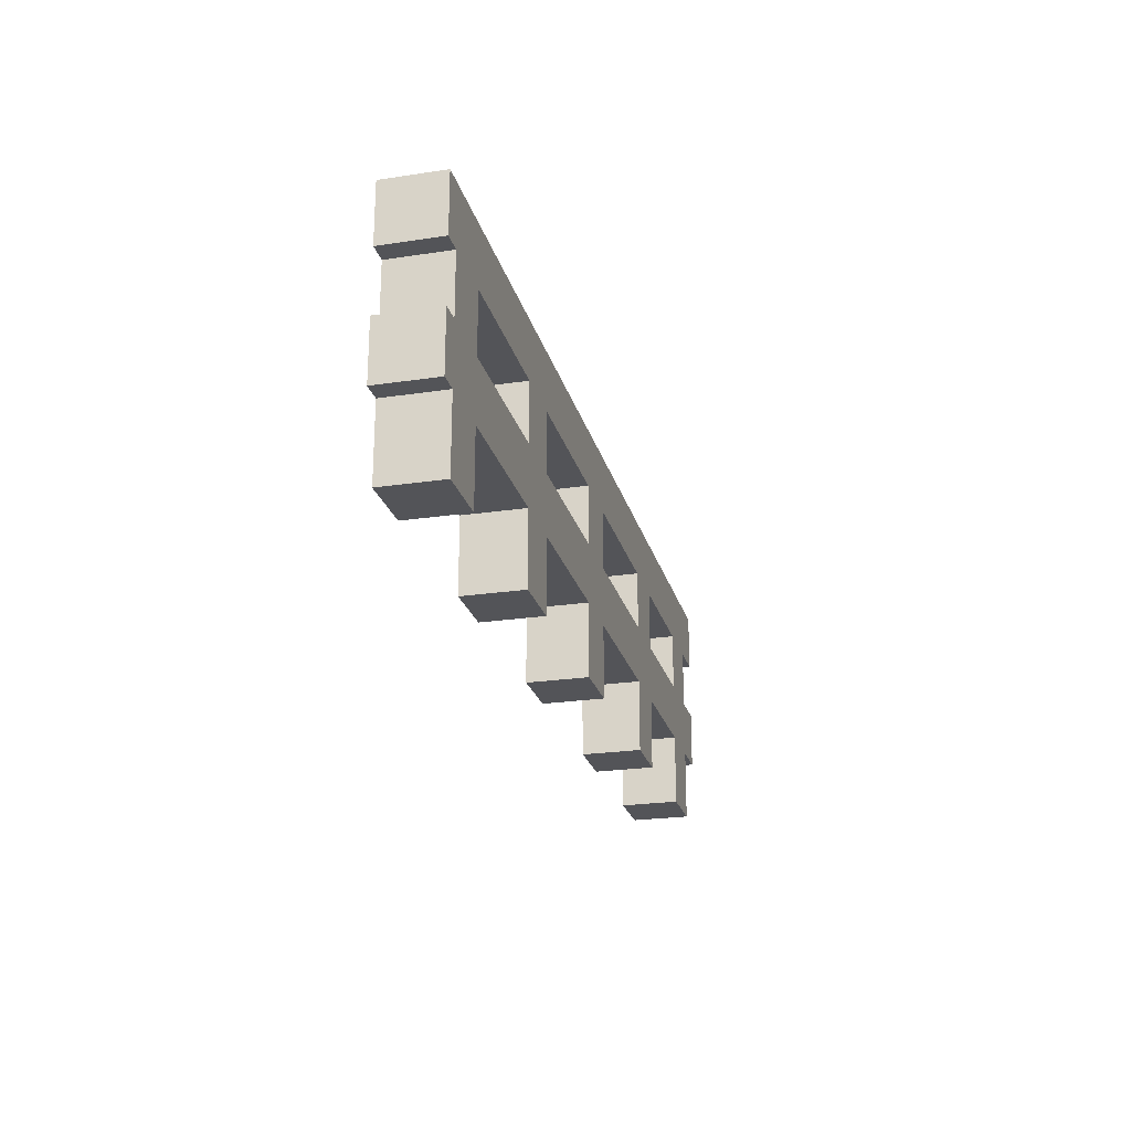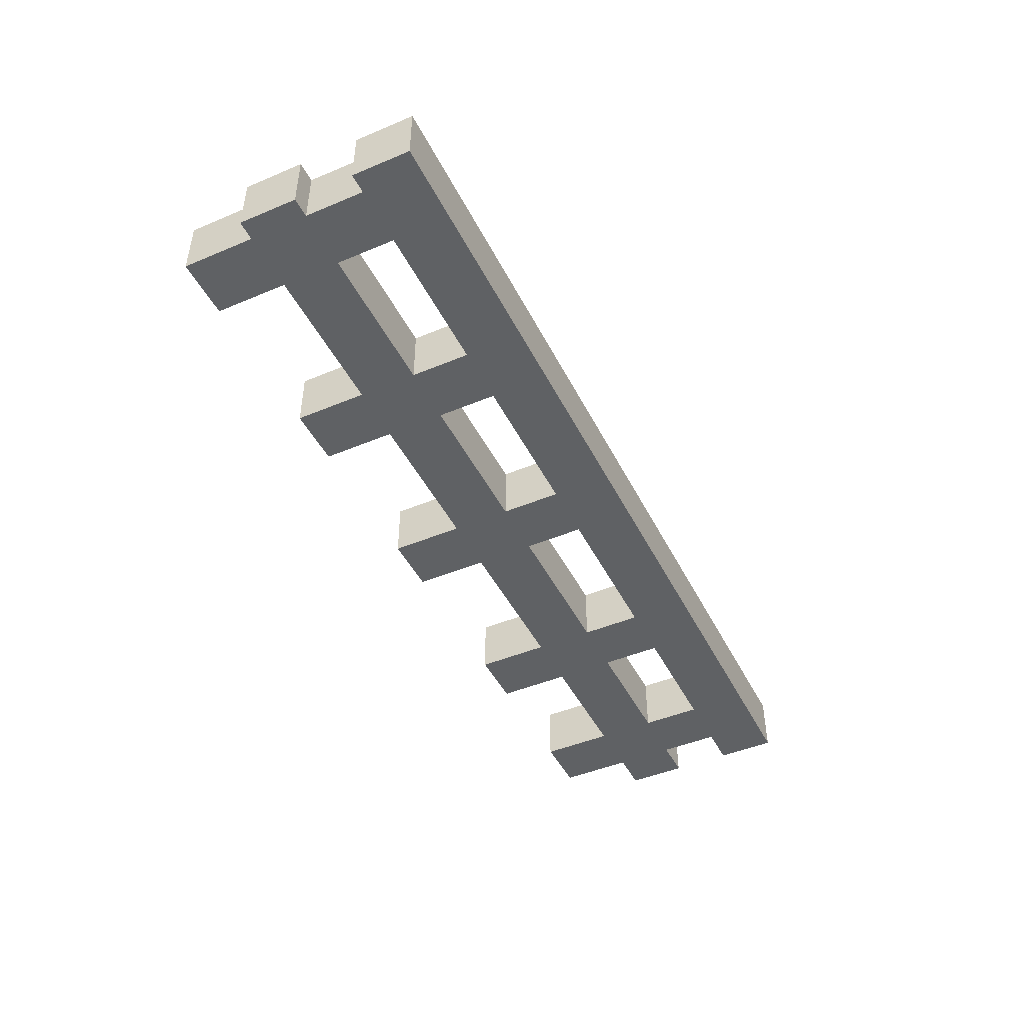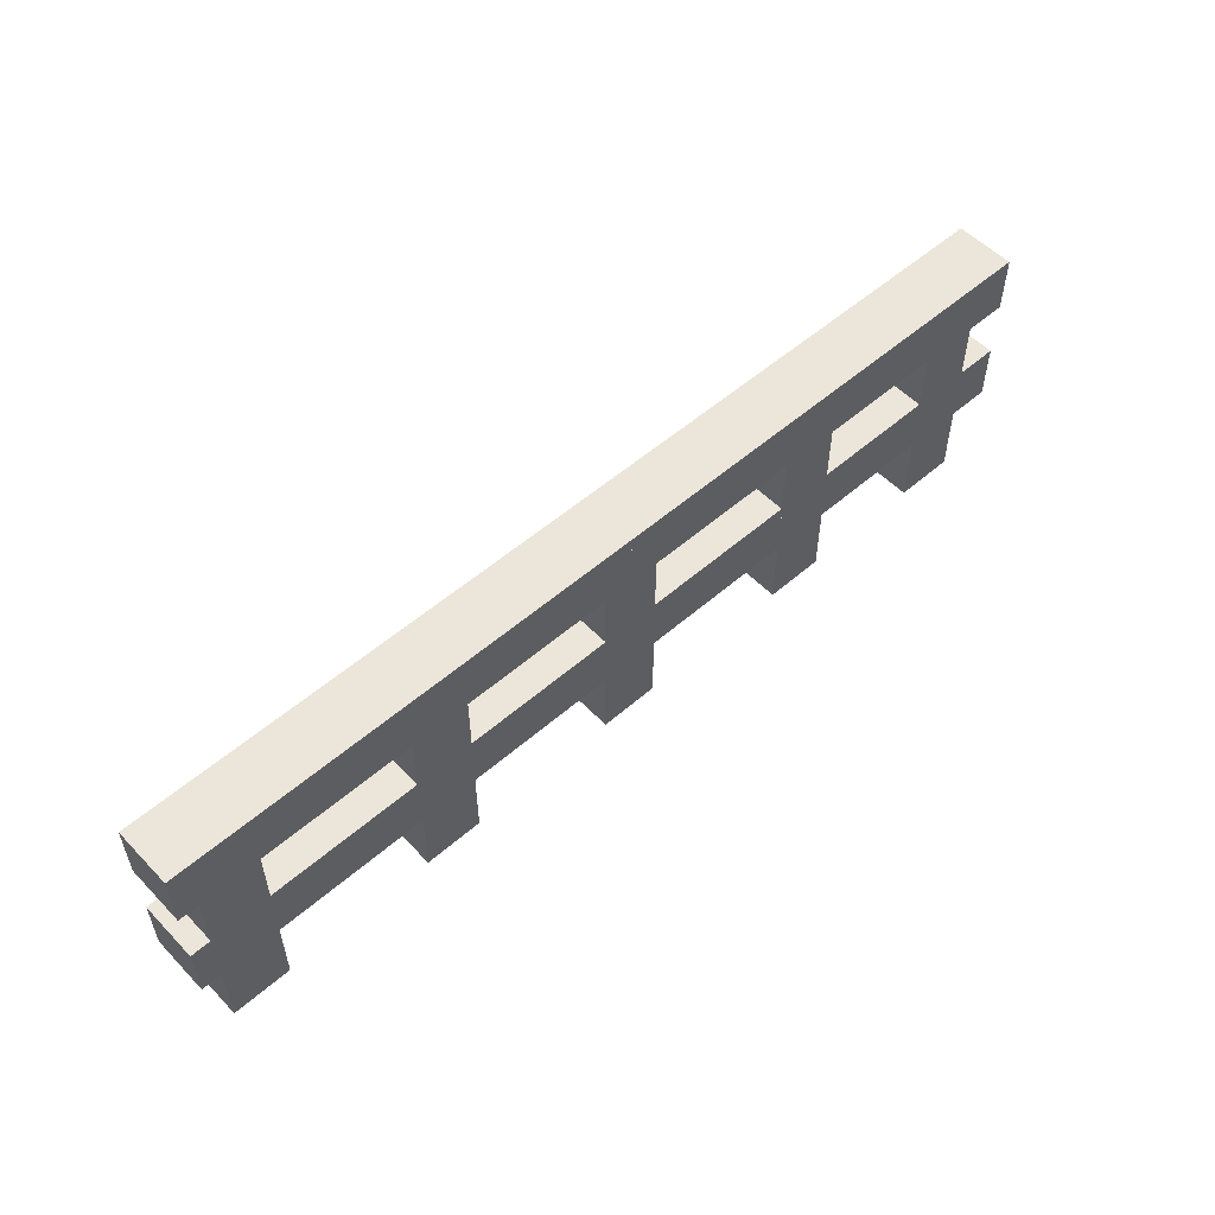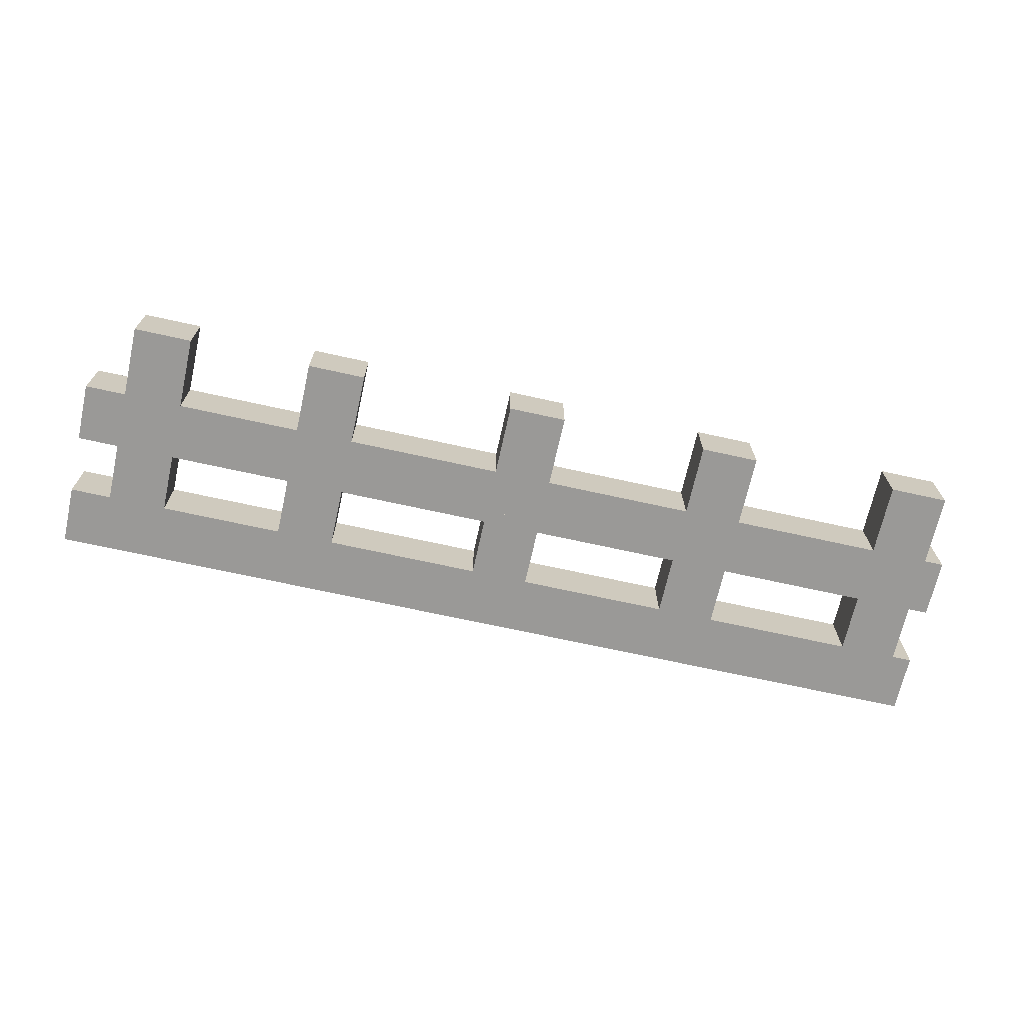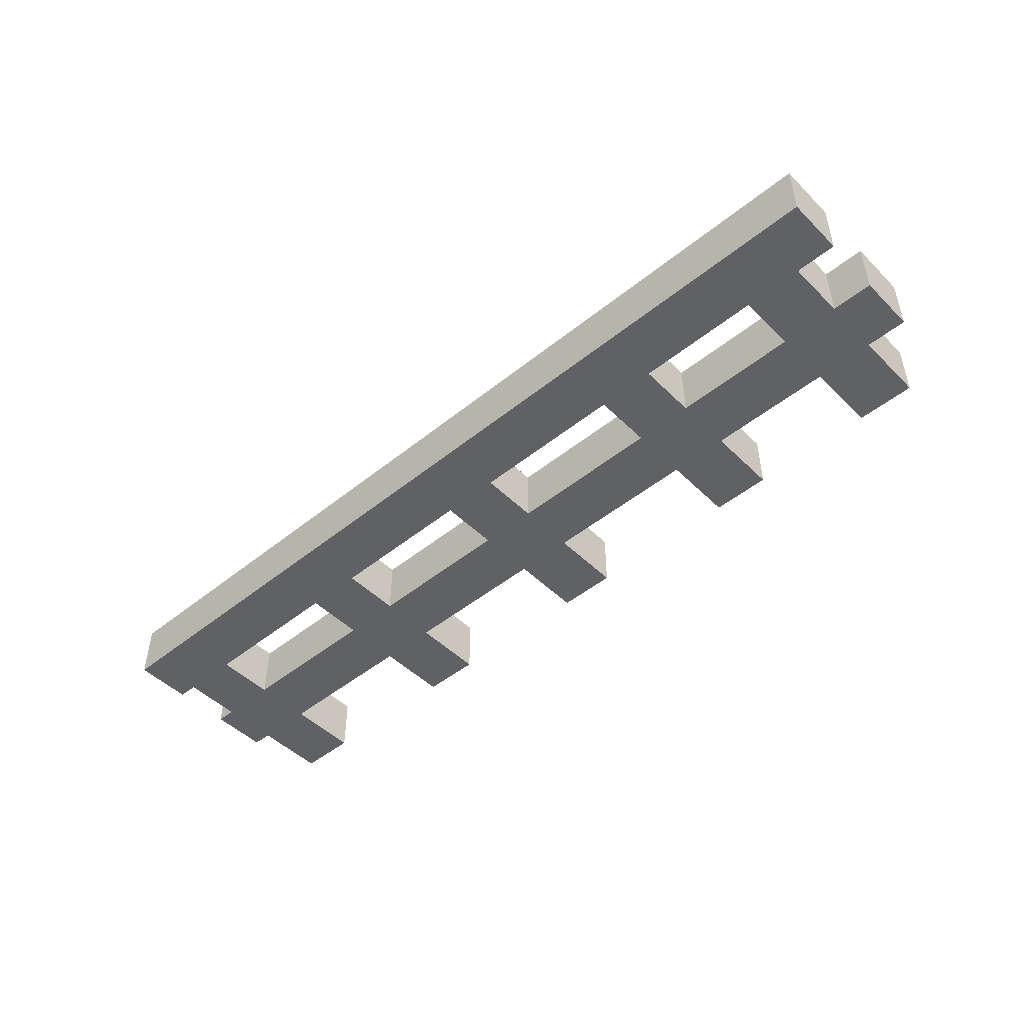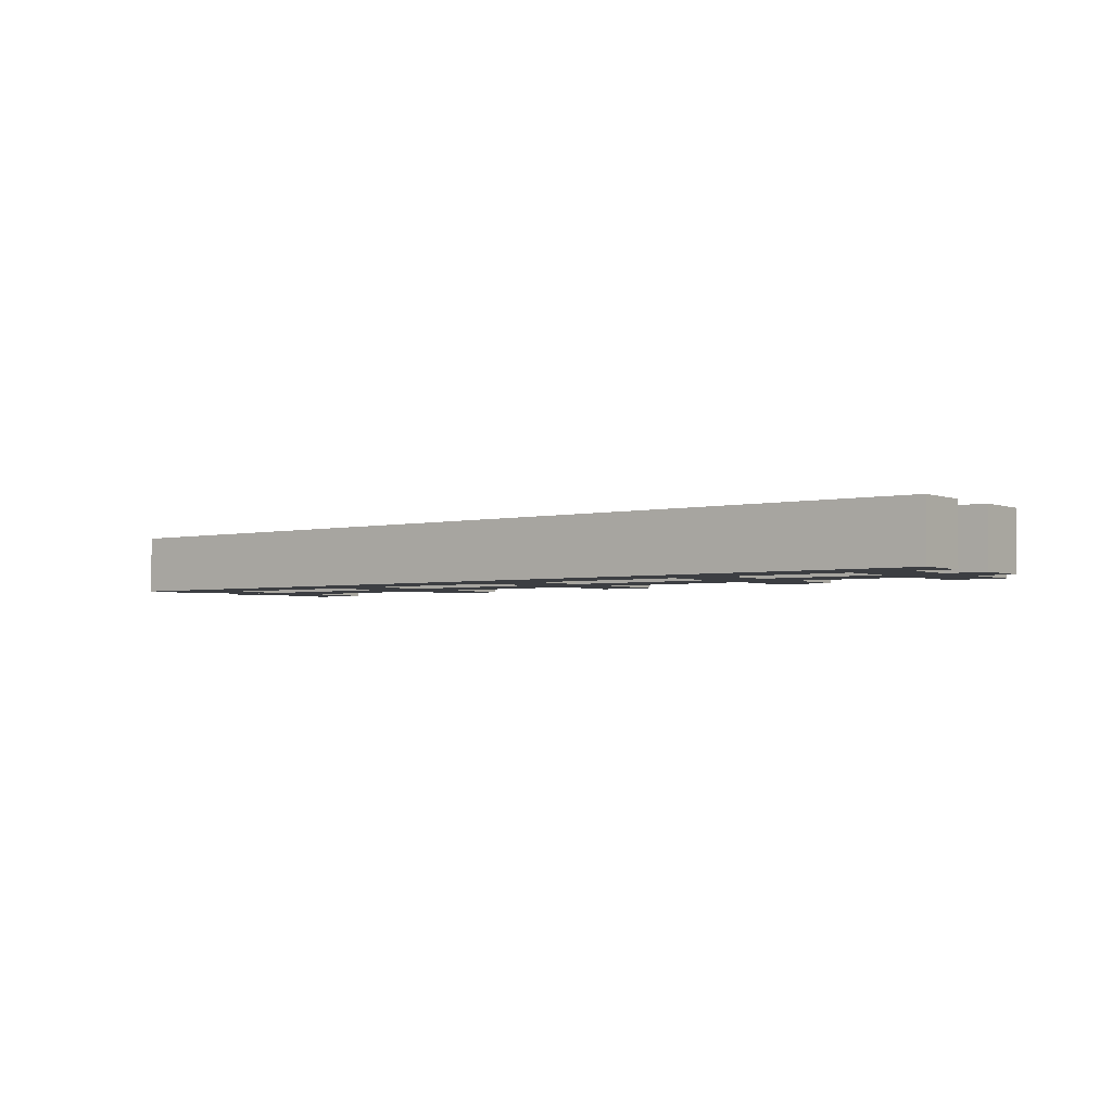
<metadata>
{"format":"obj","ext":"obj","renderer":"f3d","projection":"perspective","resolution":1024,"background":"white","views":[{"elev":-23.4,"azim":104.2,"up":"+Y"},{"elev":-45.8,"azim":115.7,"up":"+Z"},{"elev":54.2,"azim":137.3,"up":"+Y"},{"elev":-69.0,"azim":-12.5,"up":"+Z"},{"elev":-47.7,"azim":-137.7,"up":"+Z"},{"elev":-3.1,"azim":-142.7,"up":"+Z"}]}
</metadata>
<code>
o Cube.006_Cube.007
v -8 4.038 -2.99
v -8 5.038 -2.99
v -8 4.038 -3.99
v -8 5.038 -3.99
v 8 4.038 -2.99
v 8 5.038 -2.99
v 8 4.038 -3.99
v 8 5.038 -3.99
v -0.5 4.803 -2.99
v 0.5 4.803 -2.99
v -0.5 4.803 -3.99
v 0.5 4.803 -3.99
v -0.5 2.803 -2.99
v 0.5 2.803 -2.99
v -0.5 2.803 -3.99
v 0.5 2.803 -3.99
v -4.174 4.803 -2.99
v -3.174 4.803 -2.99
v -4.174 4.803 -3.99
v -3.174 4.803 -3.99
v -4.174 2.803 -2.99
v -3.174 2.803 -2.99
v -4.174 2.803 -3.99
v -3.174 2.803 -3.99
v -7.297 4.803 -2.99
v -6.297 4.803 -2.99
v -7.297 4.803 -3.99
v -6.297 4.803 -3.99
v -7.297 2.803 -2.99
v -6.297 2.803 -2.99
v -7.297 2.803 -3.99
v -6.297 2.803 -3.99
v 3.082 4.803 -2.99
v 4.082 4.803 -2.99
v 3.082 4.803 -3.99
v 4.082 4.803 -3.99
v 3.082 2.803 -2.99
v 4.082 2.803 -2.99
v 3.082 2.803 -3.99
v 4.082 2.803 -3.99
v 6.664 4.803 -2.99
v 7.664 4.803 -2.99
v 6.664 4.803 -3.99
v 7.664 4.803 -3.99
v 6.664 2.803 -2.99
v 7.664 2.803 -2.99
v 6.664 2.803 -3.99
v 7.664 2.803 -3.99
v 6.664 2.788 -2.99
v 7.664 2.788 -2.99
v 6.664 2.788 -3.99
v 7.664 2.788 -3.99
v 6.664 0.7876 -2.99
v 7.664 0.7876 -2.99
v 6.664 0.7876 -3.99
v 7.664 0.7876 -3.99
v 3.082 2.788 -2.99
v 4.082 2.788 -2.99
v 3.082 2.788 -3.99
v 4.082 2.788 -3.99
v 3.082 0.7876 -2.99
v 4.082 0.7876 -2.99
v 3.082 0.7876 -3.99
v 4.082 0.7876 -3.99
v -7.297 2.788 -2.99
v -6.297 2.788 -2.99
v -7.297 2.788 -3.99
v -6.297 2.788 -3.99
v -7.297 0.7876 -2.99
v -6.297 0.7876 -2.99
v -7.297 0.7876 -3.99
v -6.297 0.7876 -3.99
v -4.174 2.788 -2.99
v -3.174 2.788 -2.99
v -4.174 2.788 -3.99
v -3.174 2.788 -3.99
v -4.174 0.7876 -2.99
v -3.174 0.7876 -2.99
v -4.174 0.7876 -3.99
v -3.174 0.7876 -3.99
v -0.5 2.788 -2.99
v 0.5 2.788 -2.99
v -0.5 2.788 -3.99
v 0.5 2.788 -3.99
v -0.5 0.7876 -2.99
v 0.5 0.7876 -2.99
v -0.5 0.7876 -3.99
v 0.5 0.7876 -3.99
v -8 2.022 -2.99
v -8 3.022 -2.99
v -8 2.022 -3.99
v -8 3.022 -3.99
v 8 2.022 -2.99
v 8 3.022 -2.99
v 8 2.022 -3.99
v 8 3.022 -3.99
f 2 4 3 1
f 4 8 7 3
f 8 6 5 7
f 6 2 1 5
f 1 3 7 5
f 6 8 4 2
f 10 12 11 9
f 12 16 15 11
f 16 14 13 15
f 14 10 9 13
f 9 11 15 13
f 14 16 12 10
f 18 20 19 17
f 20 24 23 19
f 24 22 21 23
f 22 18 17 21
f 17 19 23 21
f 22 24 20 18
f 26 28 27 25
f 28 32 31 27
f 32 30 29 31
f 30 26 25 29
f 25 27 31 29
f 30 32 28 26
f 34 36 35 33
f 36 40 39 35
f 40 38 37 39
f 38 34 33 37
f 33 35 39 37
f 38 40 36 34
f 42 44 43 41
f 44 48 47 43
f 48 46 45 47
f 46 42 41 45
f 41 43 47 45
f 46 48 44 42
f 50 52 51 49
f 52 56 55 51
f 56 54 53 55
f 54 50 49 53
f 49 51 55 53
f 54 56 52 50
f 58 60 59 57
f 60 64 63 59
f 64 62 61 63
f 62 58 57 61
f 57 59 63 61
f 62 64 60 58
f 66 68 67 65
f 68 72 71 67
f 72 70 69 71
f 70 66 65 69
f 65 67 71 69
f 70 72 68 66
f 74 76 75 73
f 76 80 79 75
f 80 78 77 79
f 78 74 73 77
f 73 75 79 77
f 78 80 76 74
f 82 84 83 81
f 84 88 87 83
f 88 86 85 87
f 86 82 81 85
f 81 83 87 85
f 86 88 84 82
f 90 92 91 89
f 92 96 95 91
f 96 94 93 95
f 94 90 89 93
f 89 91 95 93
f 94 96 92 90

</code>
